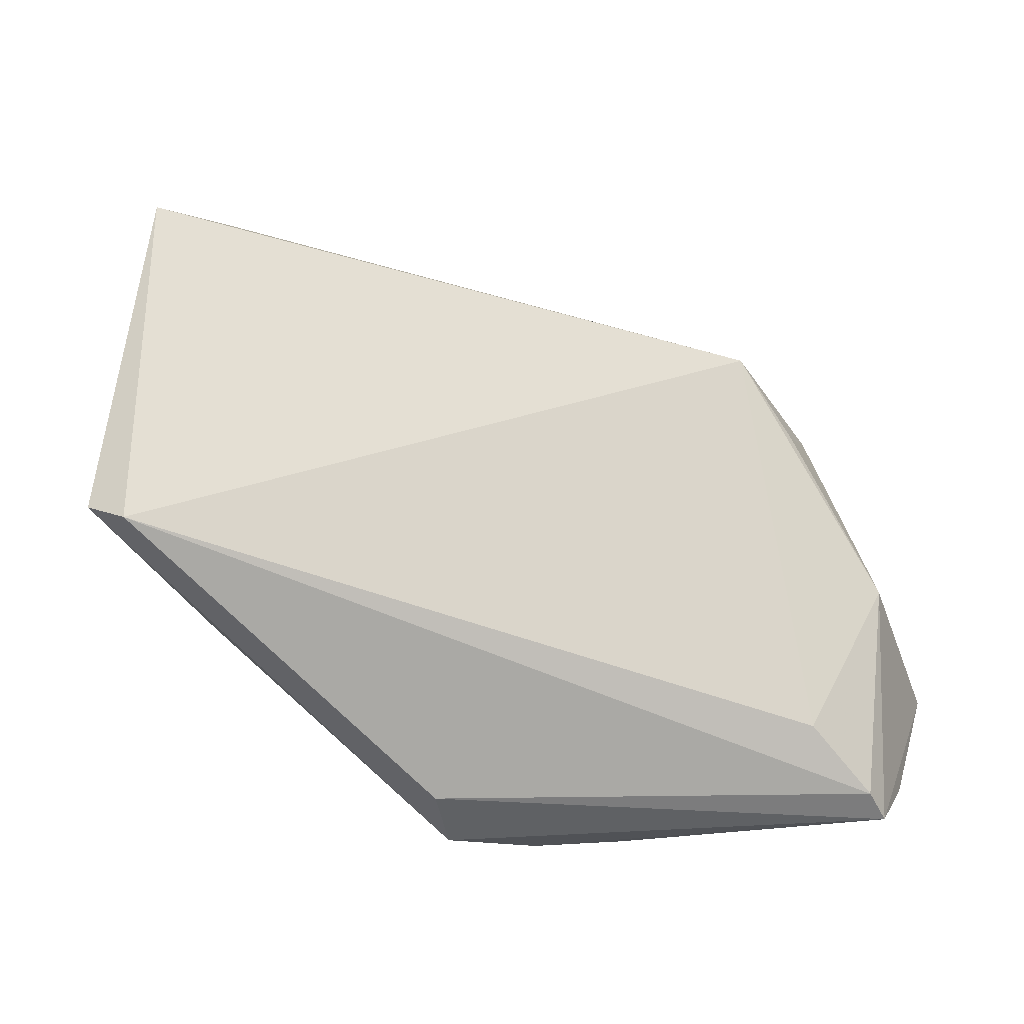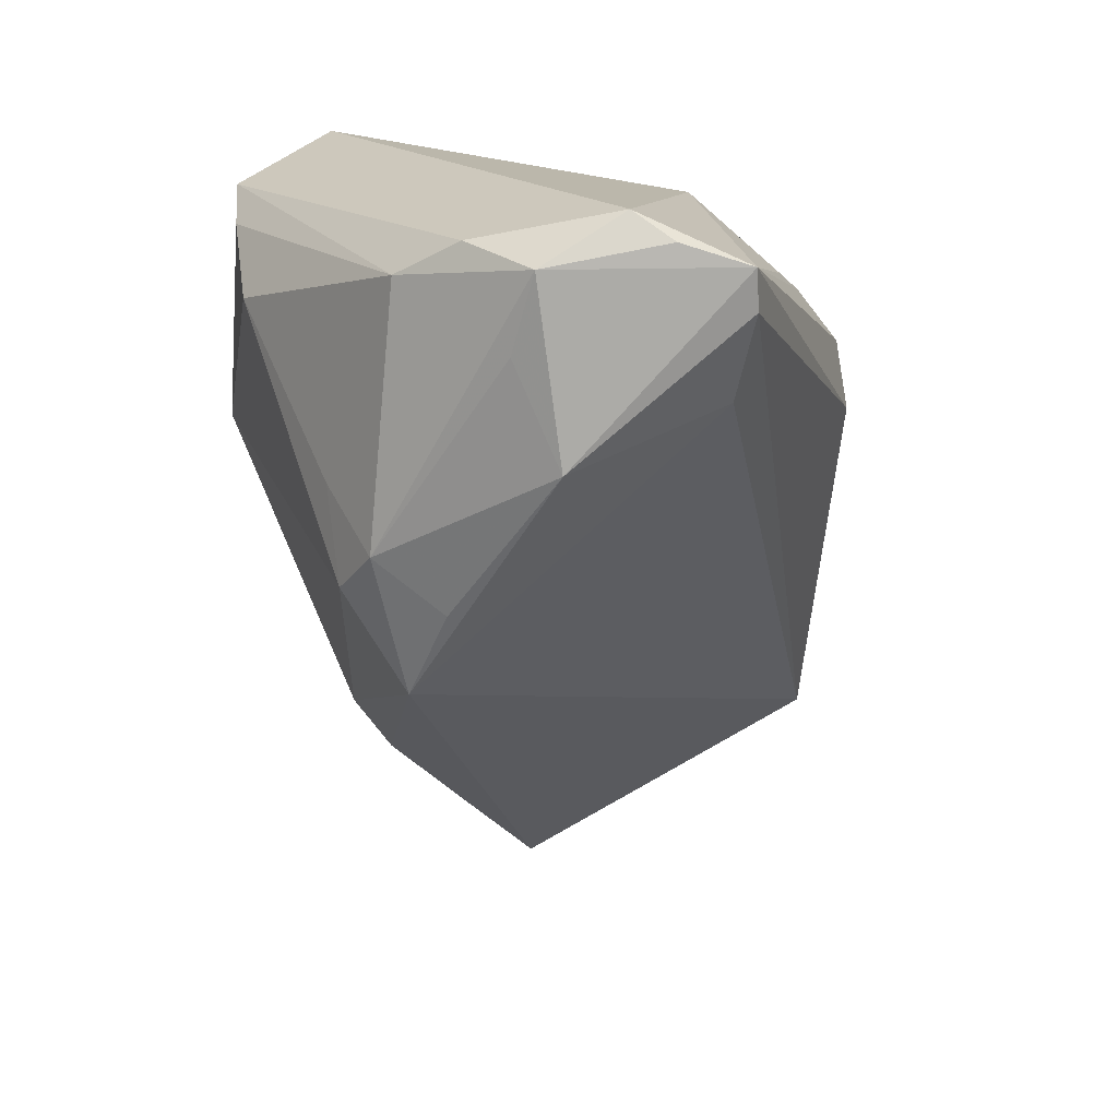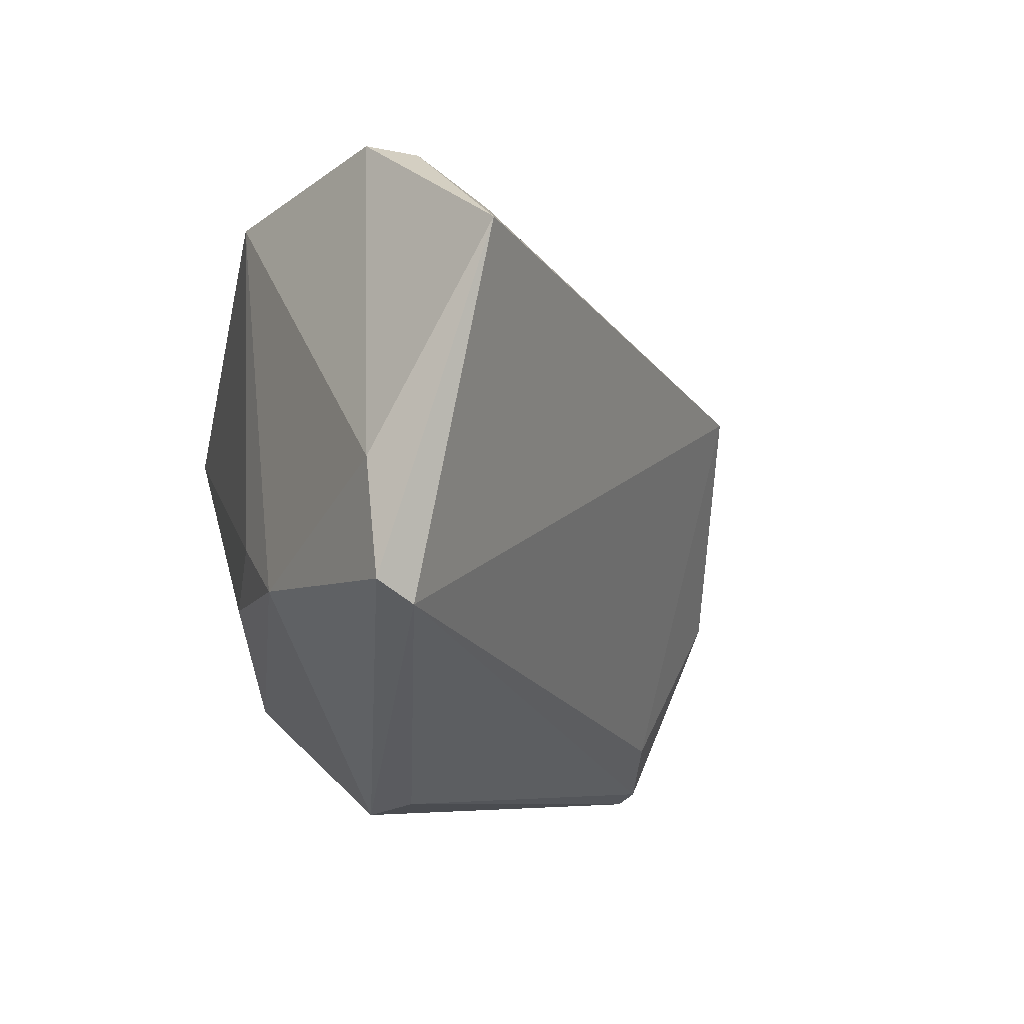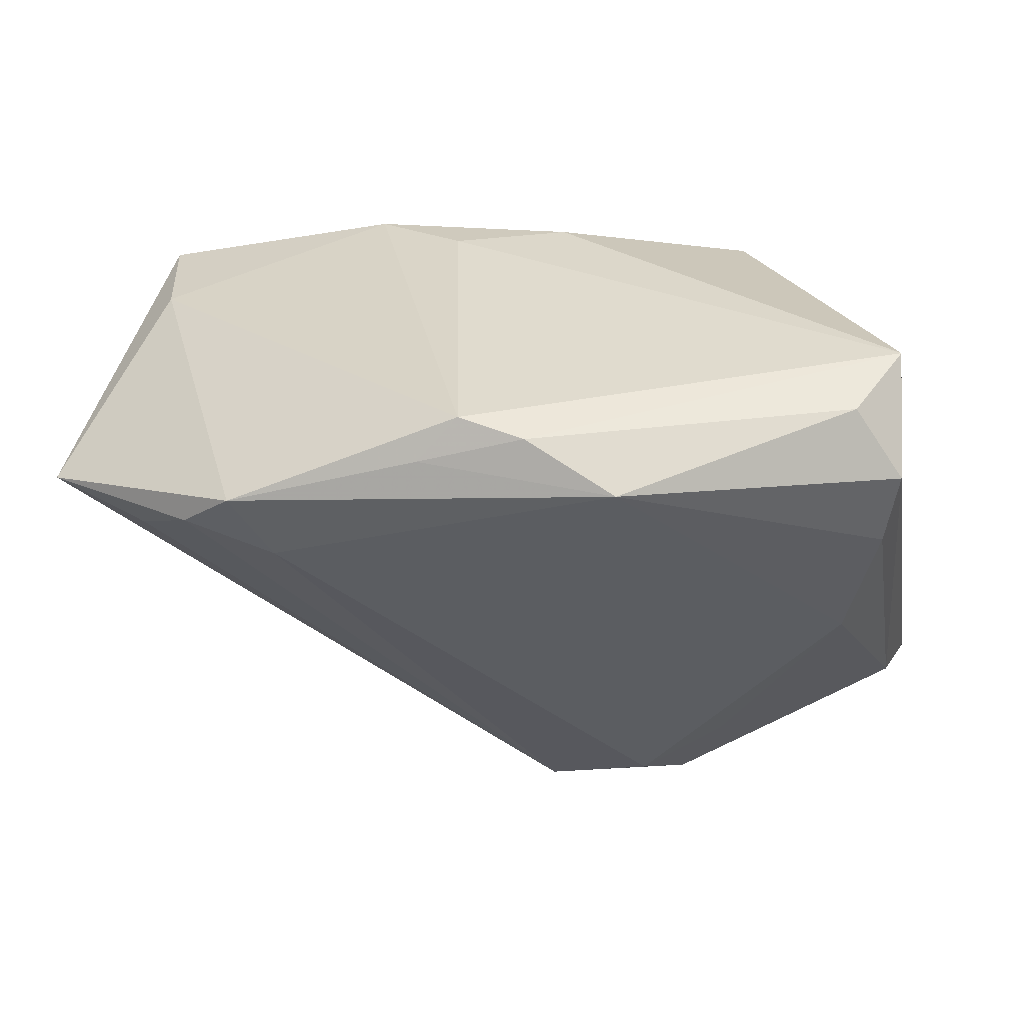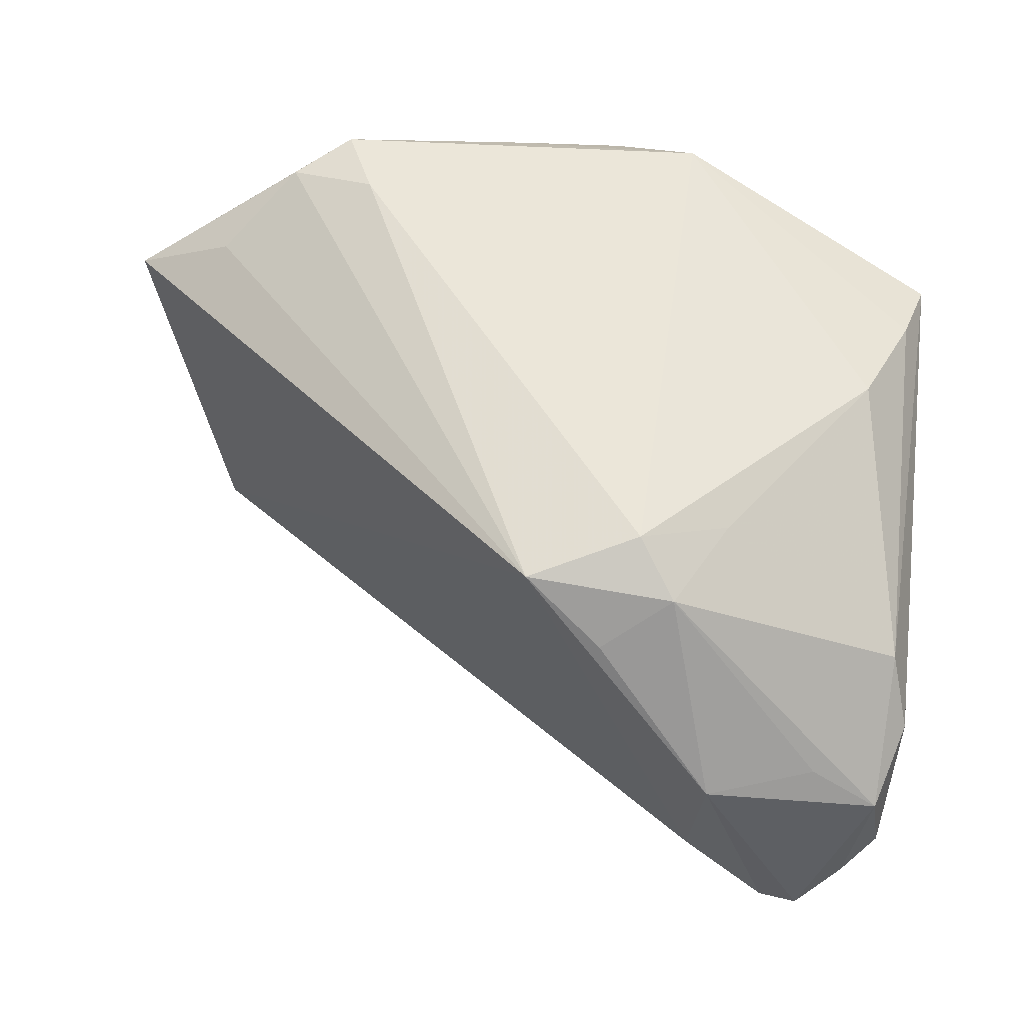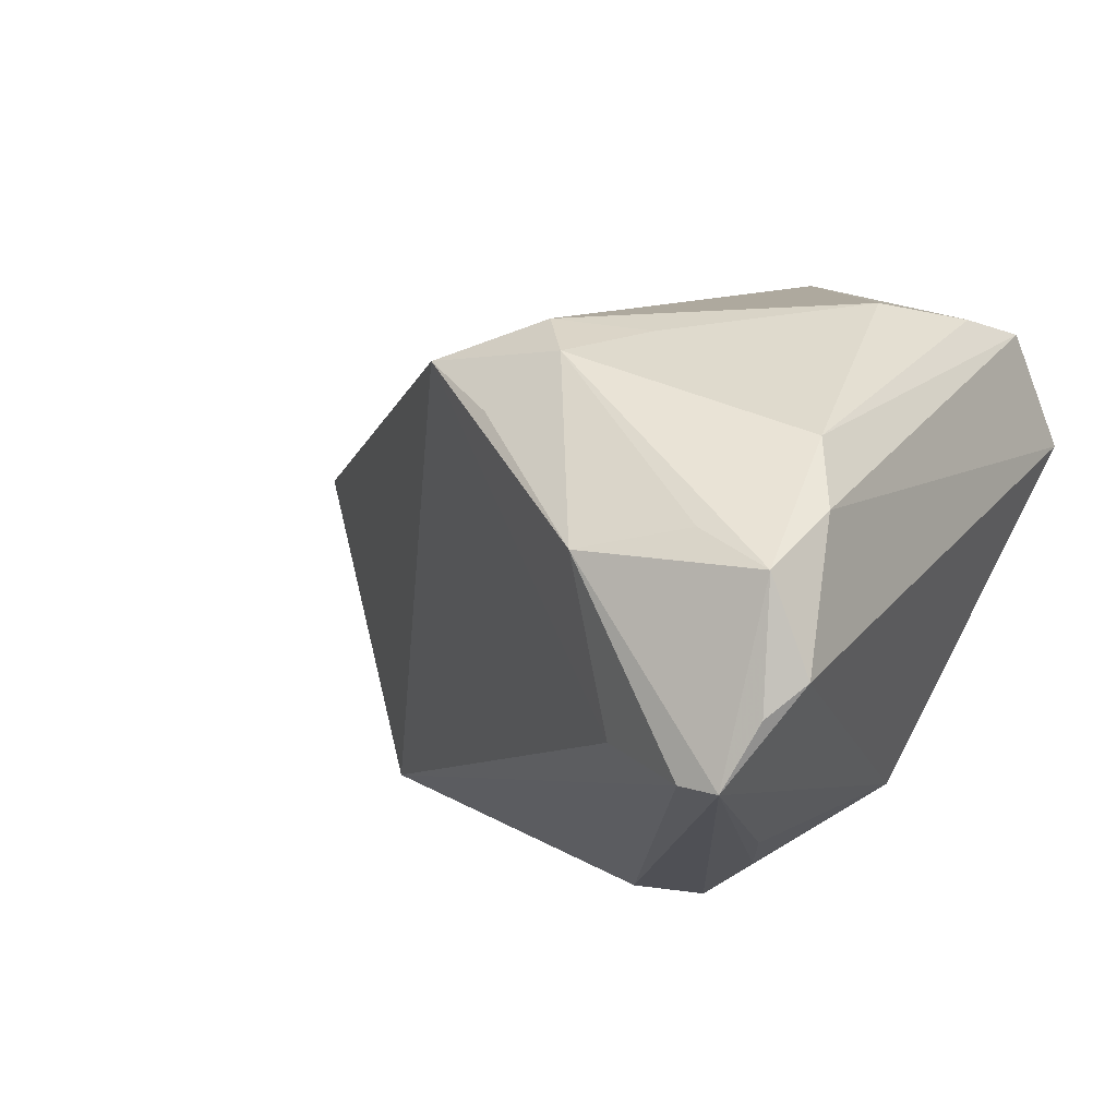
<metadata>
{"format":"obj","ext":"obj","renderer":"f3d","projection":"perspective","resolution":1024,"background":"white","views":[{"elev":-38.0,"azim":128.5,"up":"+Y"},{"elev":-57.0,"azim":-70.3,"up":"+Z"},{"elev":-9.4,"azim":76.6,"up":"+Y"},{"elev":33.4,"azim":-170.9,"up":"+Z"},{"elev":36.2,"azim":-168.3,"up":"+Y"},{"elev":-14.8,"azim":-140.2,"up":"+Y"}]}
</metadata>
<code>
v -0.0009881 -0.0363 0.01233
v -0.0412 -0.009768 -0.02914
v 0.0004097 0.03383 0.034
v -0.04575 0.01247 0.034
v -0.02924 -0.02638 0.02183
v -0.0296 -0.01101 -0.034
v 0.00456 0.03605 0.02938
v -0.04685 0.02303 0.02427
v -0.04859 -0.01497 -0.02783
v 0.01823 -0.01331 0.03254
v -0.007782 0.01396 -0.03017
v 0.05088 0.0222 0.01405
v -0.01641 0.006277 -0.03138
v 0.02539 0.03745 0.02319
v -0.03622 -0.03349 -0.02616
v -0.04128 0.02169 0.03179
v -0.02867 0.0156 -0.01888
v -0.004417 -0.01293 0.03336
v -0.04878 0.0001696 -0.01891
v -0.006903 0.03512 0.03275
v 0.007766 -0.007152 0.034
v -0.04201 0.02186 0.003164
v -0.04552 0.02274 0.01586
v -0.05088 -0.008172 -0.02107
v 0.0431 -0.002058 0.02576
v -0.02671 -0.02805 -0.02464
v 0.03134 0.03474 0.01827
v -0.04926 -0.02486 -0.02277
v -0.01961 0.0174 -0.02488
v -0.02609 -0.02361 0.0272
v -0.008006 -0.03745 0.01607
v 0.04405 -0.01751 0.02083
v -0.01703 0.03745 0.02806
v -0.01844 -0.03536 0.0111
v -0.0241 0.01184 -0.02858
v 0.03903 0.02675 0.01205
v -0.04557 -0.02832 -0.02524
v -0.04053 -0.03475 -0.02539
v 0.02103 0.03557 0.01551
v -0.02509 -0.03468 0.002879
v 0.04587 -0.01518 0.02508
f 22 33 29
f 31 10 30
f 30 5 31
f 4 5 30
f 29 33 39
f 1 32 31
f 25 3 10
f 2 6 9
f 29 39 11
f 12 32 11
f 11 32 26
f 26 6 11
f 18 30 10
f 4 30 18
f 27 11 39
f 6 2 35
f 9 19 35
f 35 2 9
f 29 11 35
f 24 19 9
f 24 8 19
f 4 8 24
f 16 8 4
f 33 8 16
f 33 22 23
f 23 8 33
f 22 19 23
f 19 8 23
f 41 25 10
f 41 10 31
f 31 32 41
f 41 32 12
f 12 25 41
f 14 25 12
f 3 25 14
f 12 27 14
f 14 39 33
f 14 27 39
f 4 24 28
f 28 5 4
f 28 24 9
f 10 3 21
f 21 18 10
f 21 3 4
f 4 18 21
f 12 11 36
f 36 27 12
f 11 27 36
f 17 19 22
f 17 35 19
f 17 22 29
f 29 35 17
f 13 11 6
f 6 35 13
f 13 35 11
f 33 16 20
f 4 3 20
f 20 16 4
f 31 5 34
f 5 40 34
f 38 40 5
f 5 28 38
f 38 1 31
f 31 34 38
f 38 34 40
f 9 6 38
f 3 14 7
f 7 20 3
f 7 14 33
f 33 20 7
f 1 38 15
f 26 32 15
f 32 1 15
f 15 6 26
f 15 38 6
f 37 28 9
f 9 38 37
f 37 38 28

</code>
